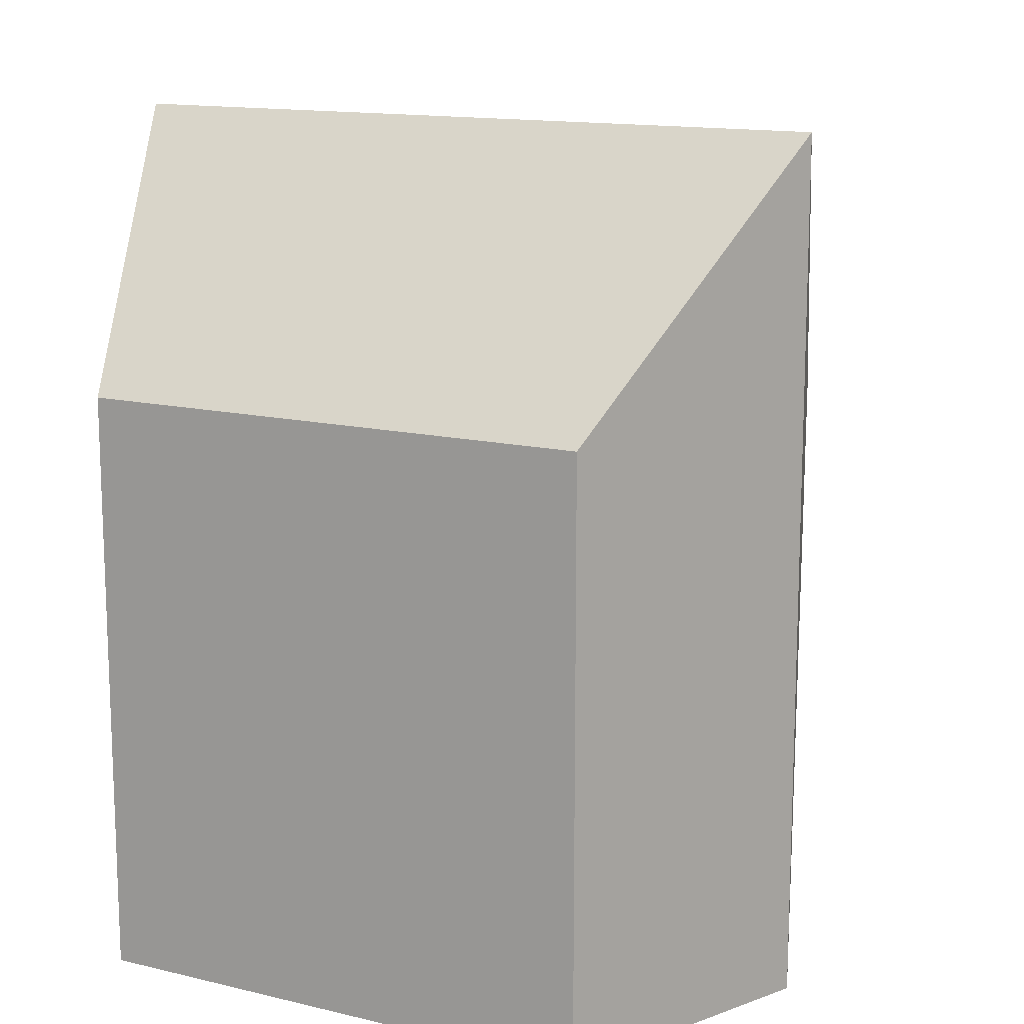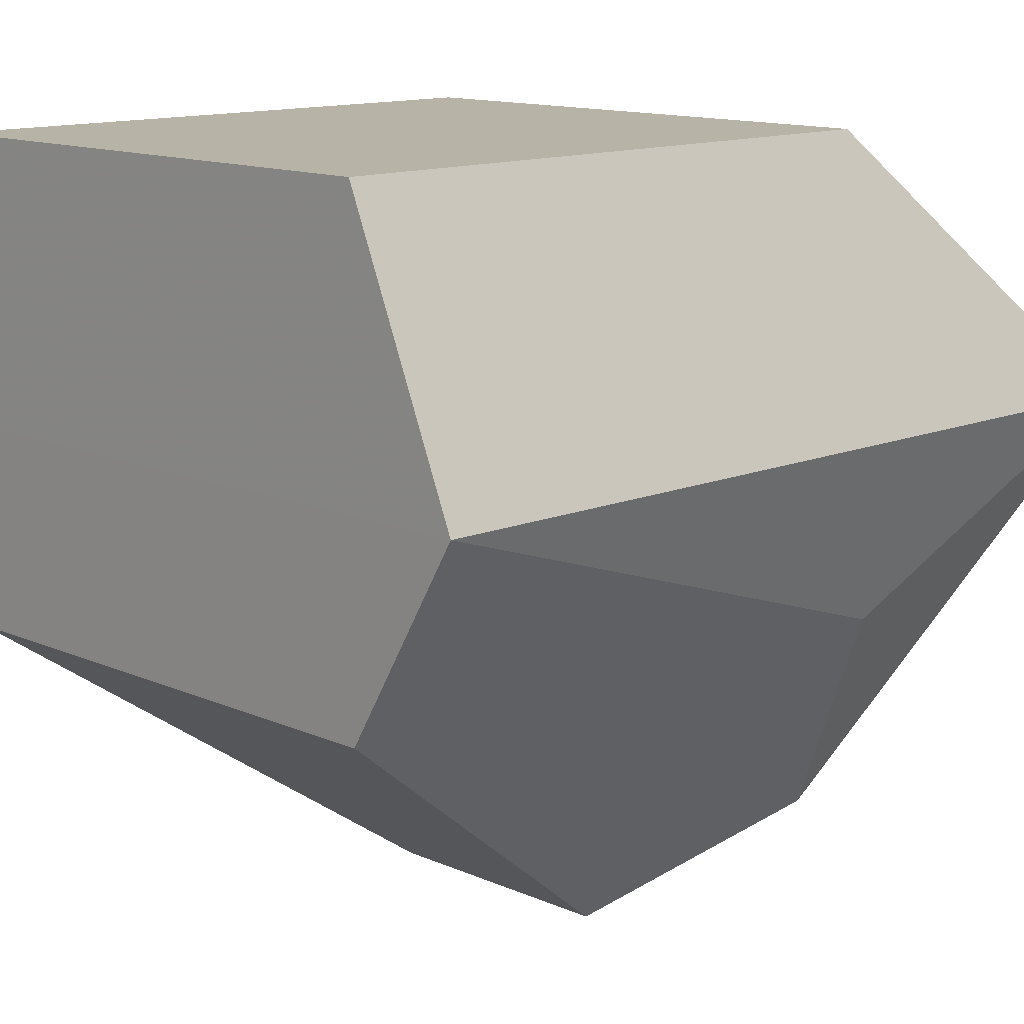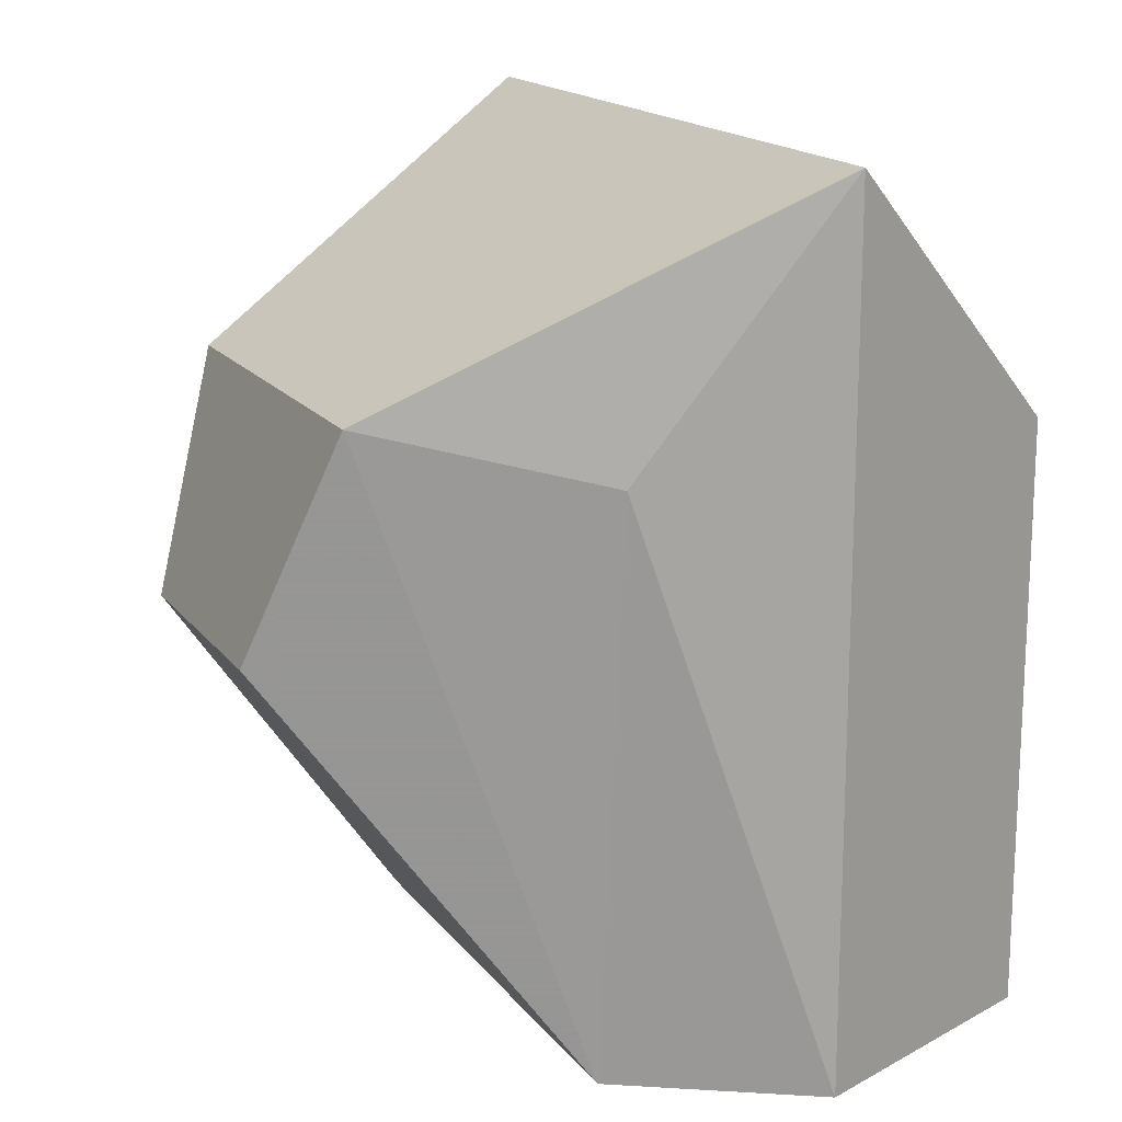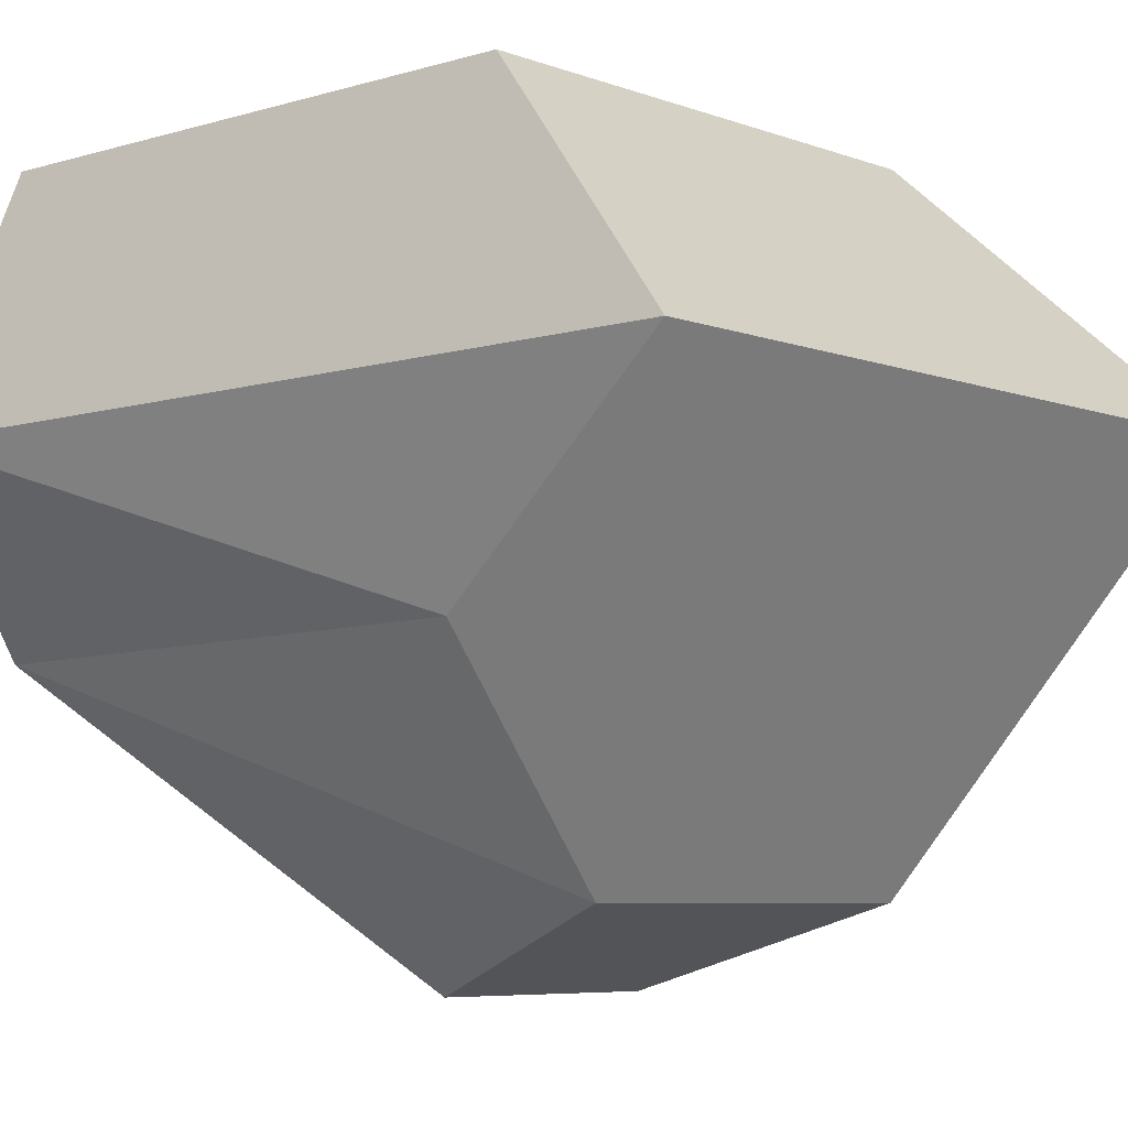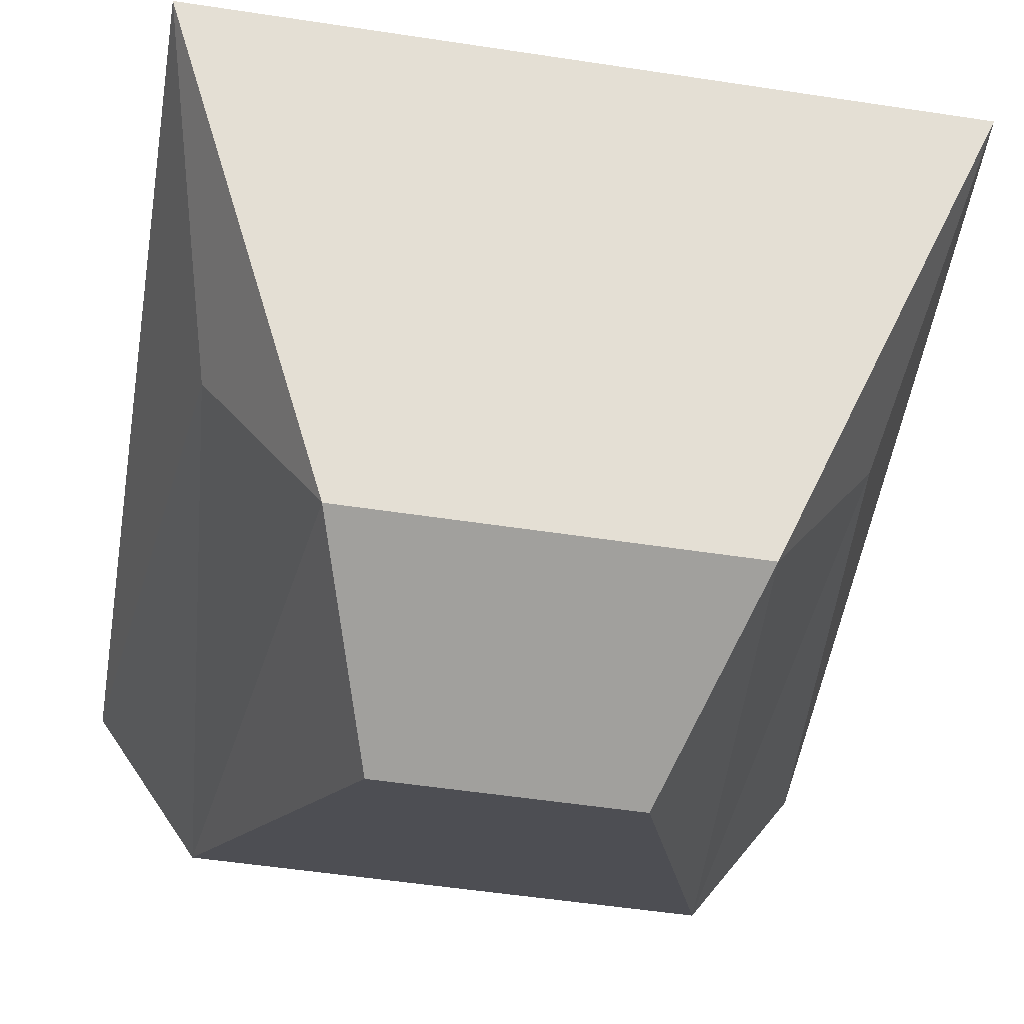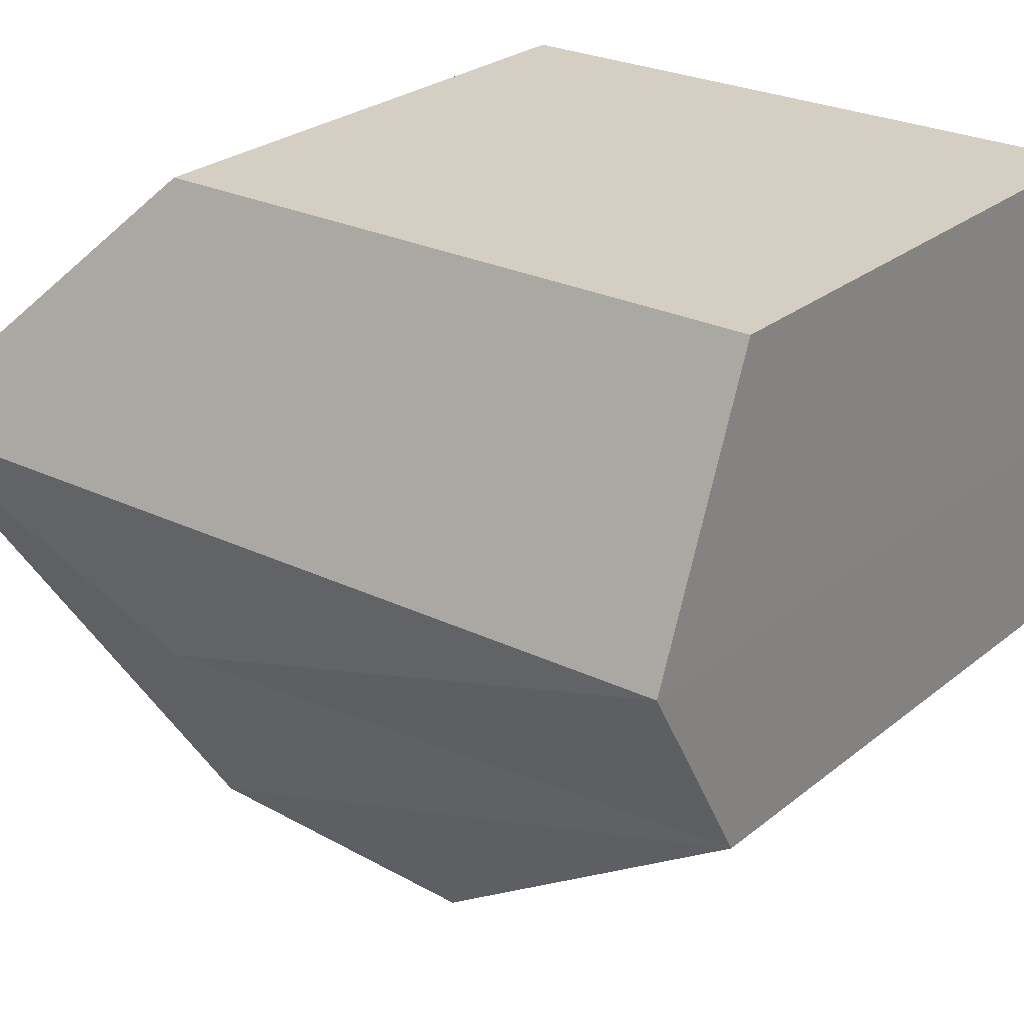
<metadata>
{"format":"obj","ext":"obj","renderer":"f3d","projection":"perspective","resolution":1024,"background":"white","views":[{"elev":13.8,"azim":28.1,"up":"+Y"},{"elev":12.9,"azim":45.6,"up":"+Z"},{"elev":16.6,"azim":-114.5,"up":"+Y"},{"elev":-6.4,"azim":132.0,"up":"+Z"},{"elev":-52.6,"azim":170.7,"up":"+Z"},{"elev":25.5,"azim":-52.1,"up":"+Z"}]}
</metadata>
<code>
v -2.42 -2.932 0.3492
v -2.42 -2.932 0.3492
v -2.42 -2.932 0.3492
v -2.42 0.5529 0.3492
v -2.42 0.5529 0.3492
v -1.991 0.7433 -0.8148
v 1.133 1.061 -2.173
v 1.133 1.061 -2.173
v 1.133 1.061 -2.173
v -1.277 1.061 -2.173
v -1.277 1.061 -2.173
v -1.277 1.061 -2.173
v -2.42 2.471 0.3492
v -2.42 2.471 0.3492
v -2.42 2.471 0.3492
v -2.42 2.471 0.3492
v 2.276 2.471 0.3492
v 2.276 2.471 0.3492
v 2.276 2.471 0.3492
v 2.276 2.471 0.3492
v 2.276 0.5529 0.3492
v 2.276 0.5529 0.3492
v 1.848 0.7433 -0.8148
v -1.704 -2.927 -0.8402
v -1.704 -2.927 -0.8402
v -1.704 -2.927 -0.8402
v 1.561 -2.927 -0.8402
v 1.561 -2.927 -0.8402
v 1.561 -2.927 -0.8402
v 1.582 0.8108 2
v 1.582 0.8108 2
v 1.582 0.8108 2
v -1.725 0.8108 2
v -1.725 0.8108 2
v -1.725 0.8108 2
v -1.725 -2.932 2
v -1.725 -2.932 2
v -1.725 -2.932 2
v 0.7044 -0.3712 -2.664
v 0.7044 -0.3712 -2.664
v 0.7044 -0.3712 -2.664
v 1.582 -2.932 2
v 1.582 -2.932 2
v 1.582 -2.932 2
v 2.276 -2.932 0.3492
v 2.276 -2.932 0.3492
v 2.276 -2.932 0.3492
v -0.8479 -0.3712 -2.664
v -0.8479 -0.3712 -2.664
v -0.8479 -0.3712 -2.664
g mat_0
f 14 12 6
f 23 9 17
f 13 7 10
f 13 19 7
f 18 35 32
f 18 15 35
g mat_1
f 3 37 34
f 31 42 45
f 16 5 3
f 34 16 3
f 22 20 31
f 45 22 31
f 21 23 17
f 21 47 23
f 29 23 47
f 29 9 23
f 41 9 29
f 27 2 24
f 27 46 2
f 38 2 46
f 46 43 38
f 36 30 33
f 36 44 30
f 39 11 8
f 39 50 11
f 25 40 28
f 25 49 40
f 6 4 14
f 6 1 4
f 26 1 6
f 6 12 26
f 48 26 12

</code>
